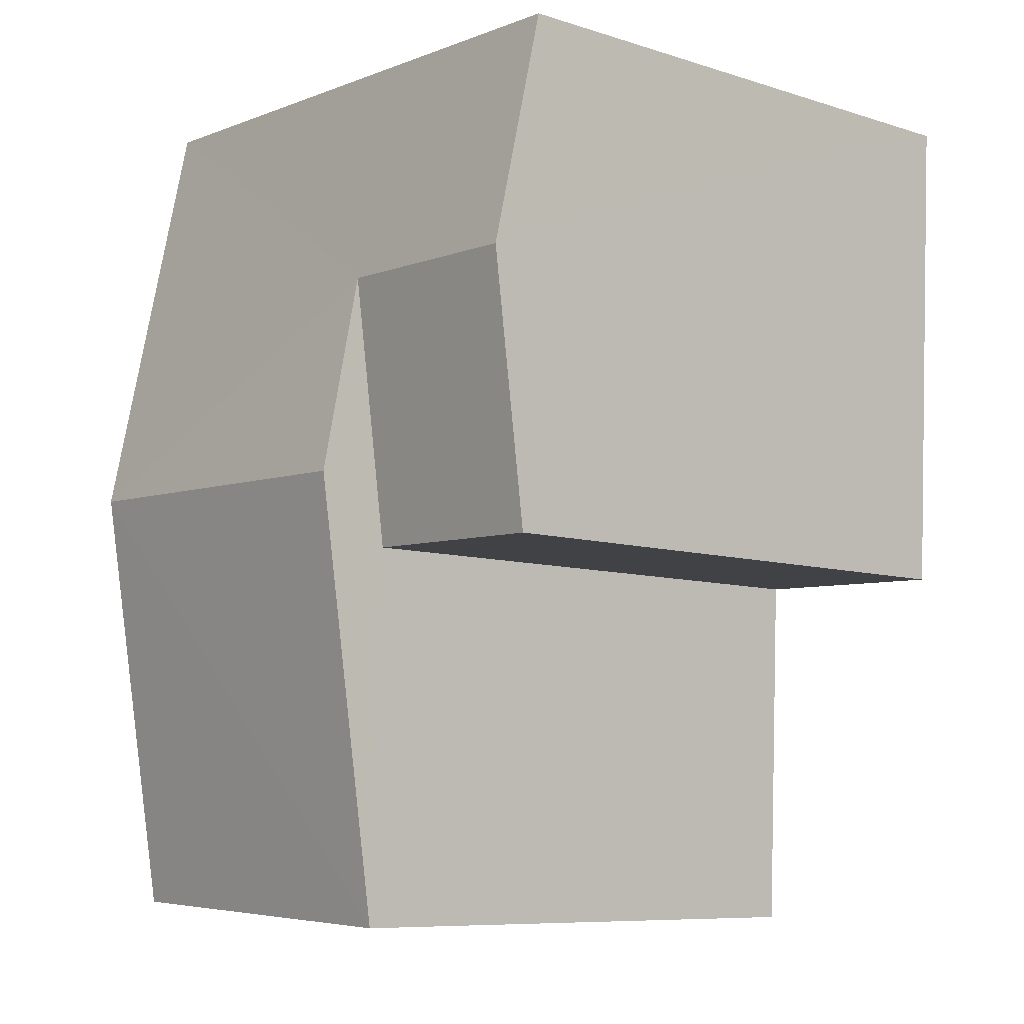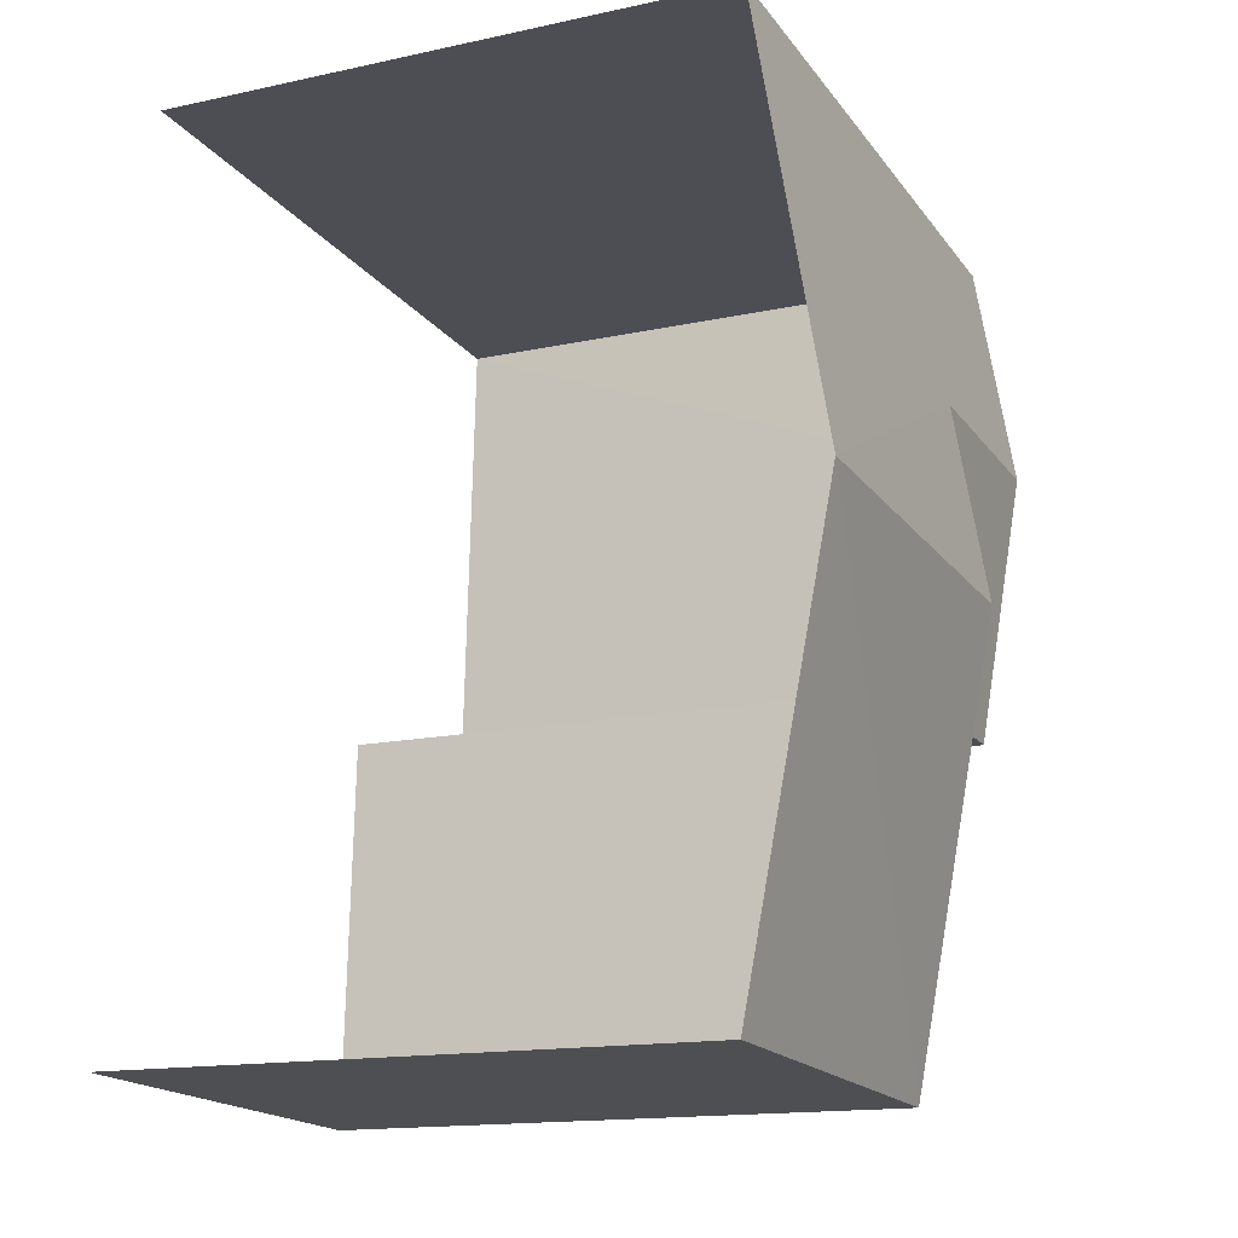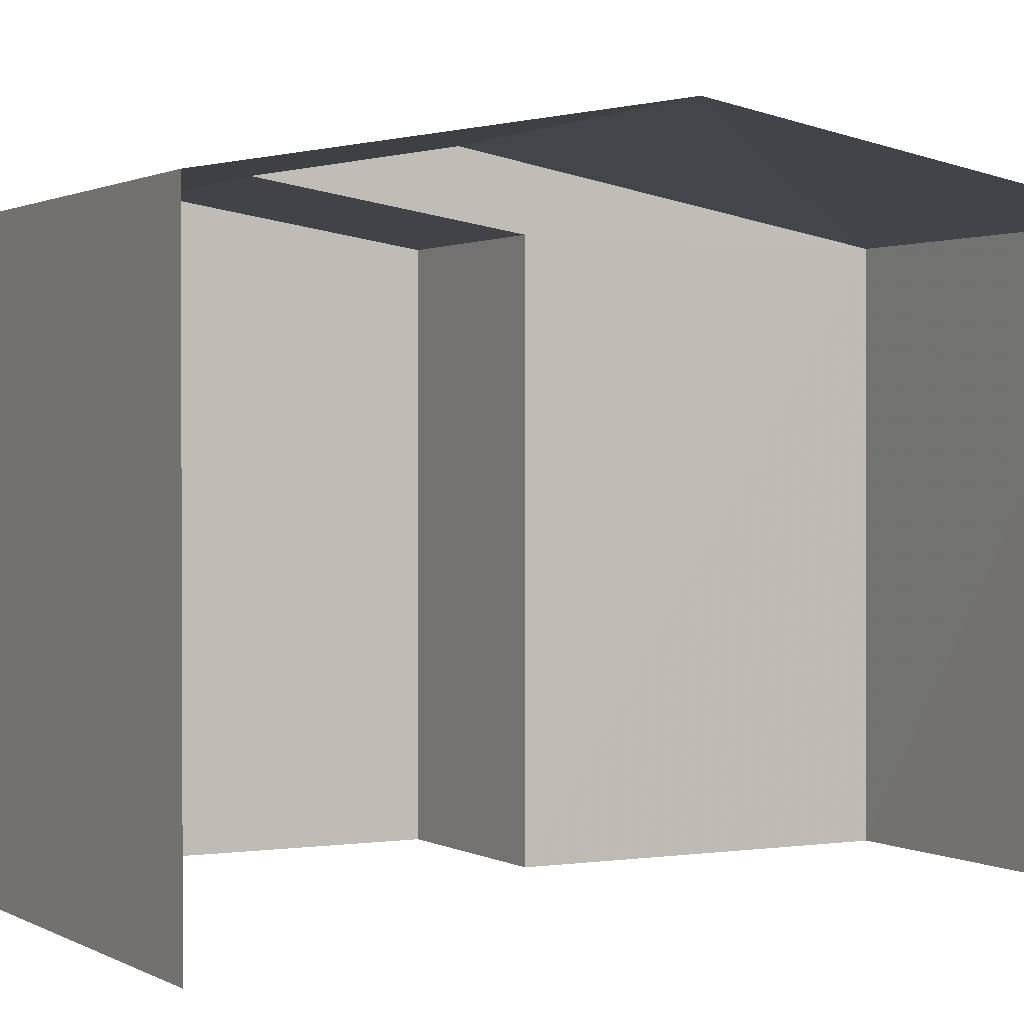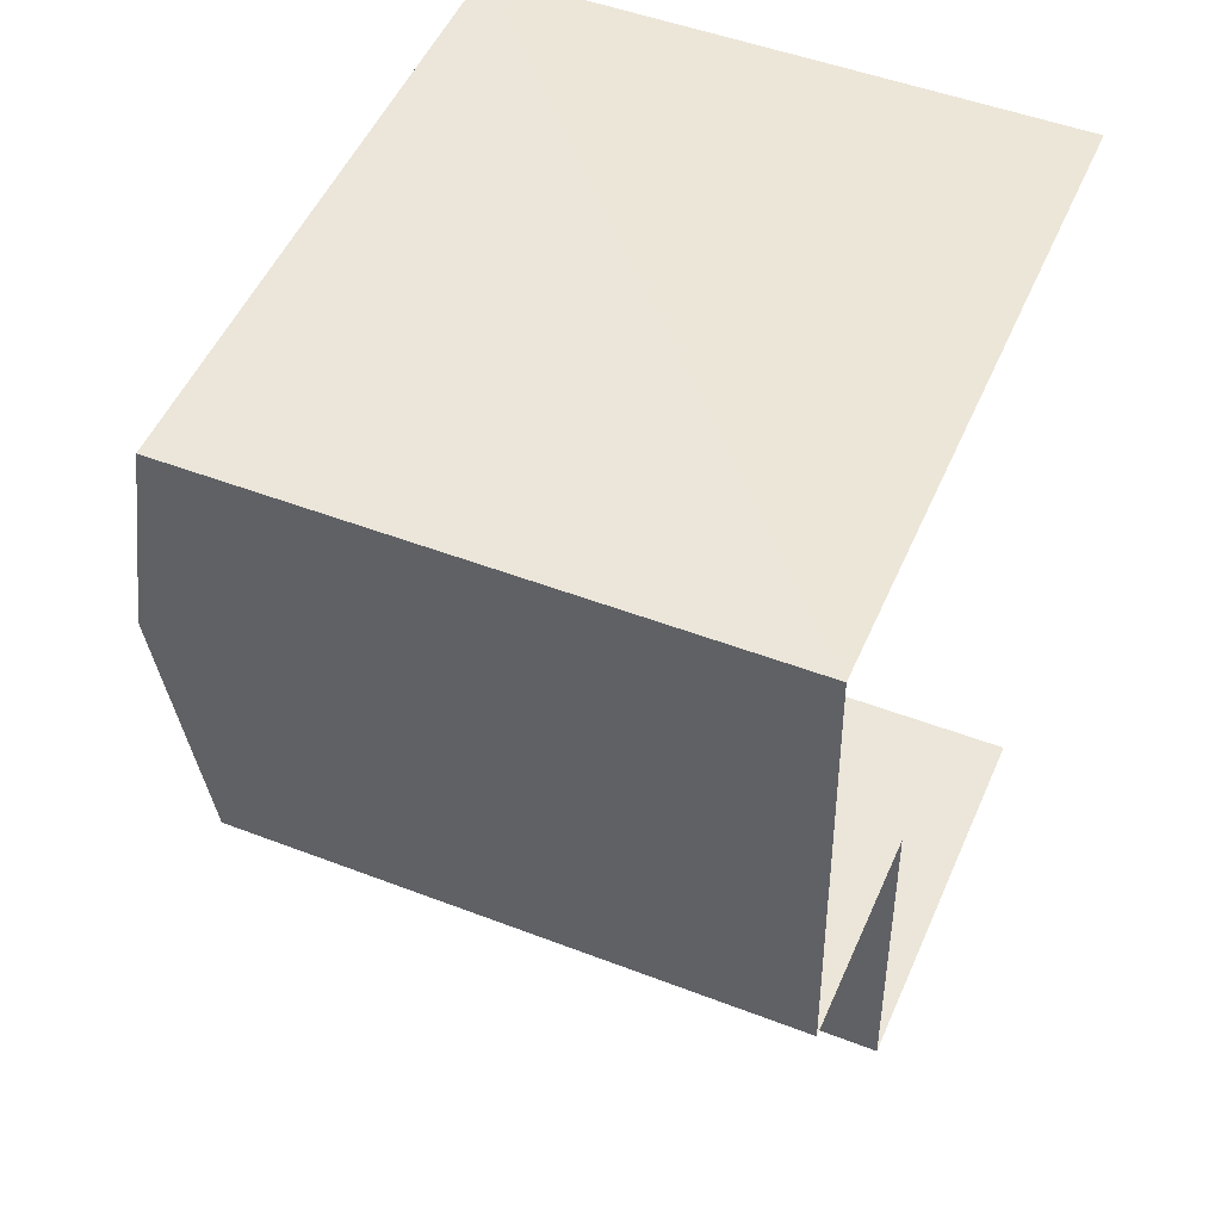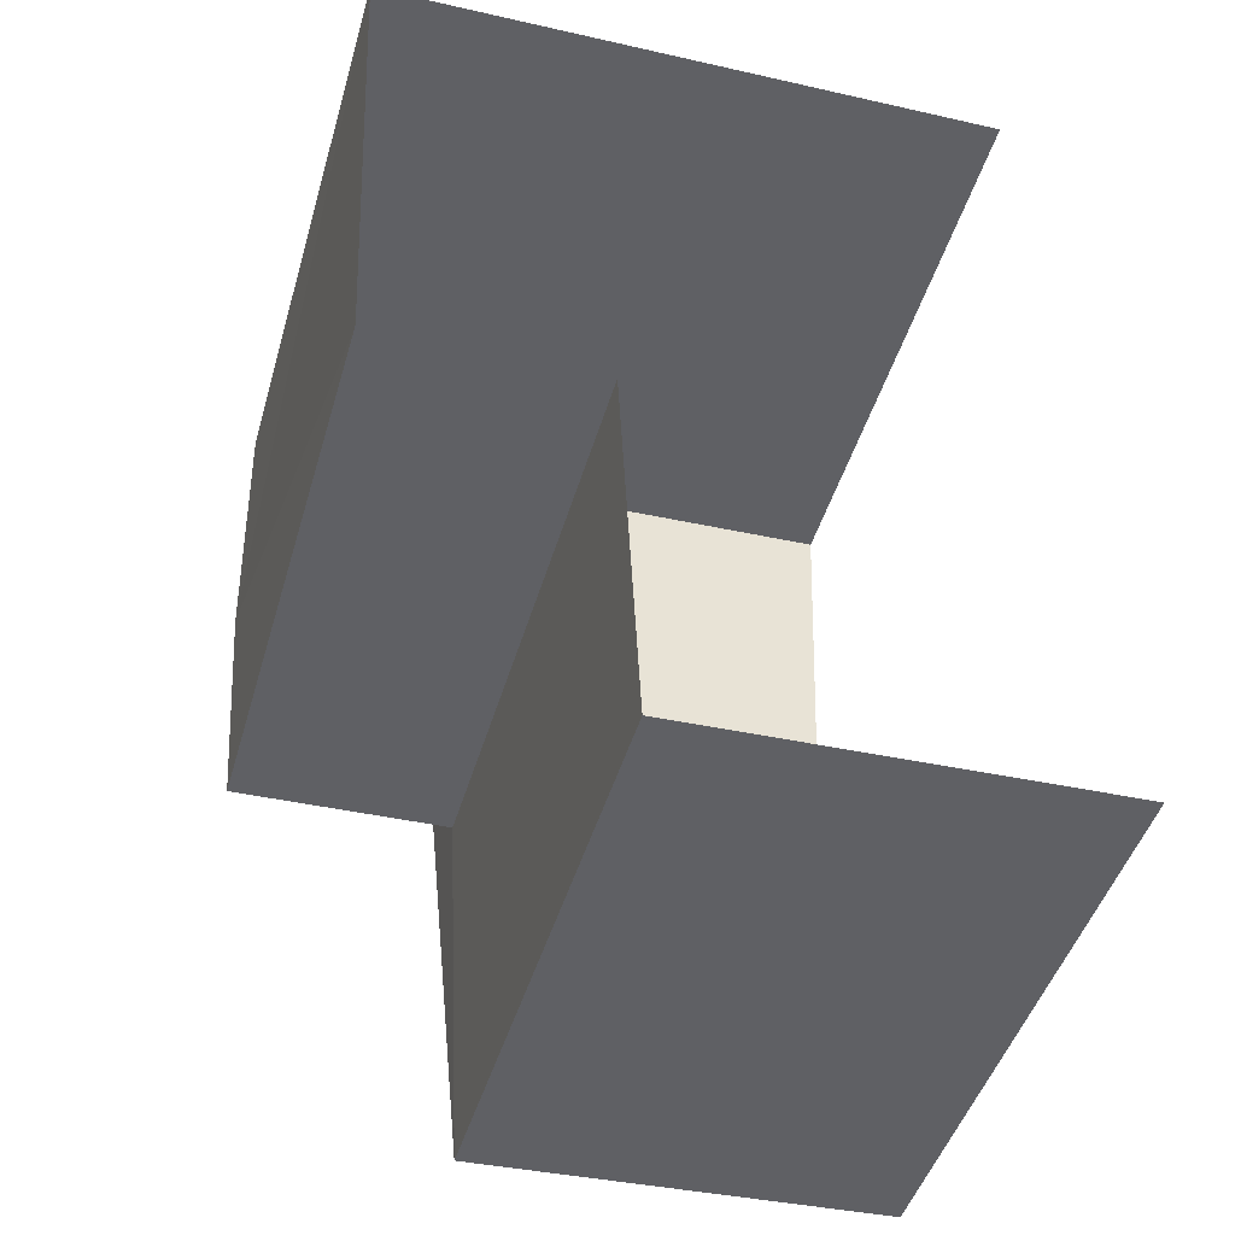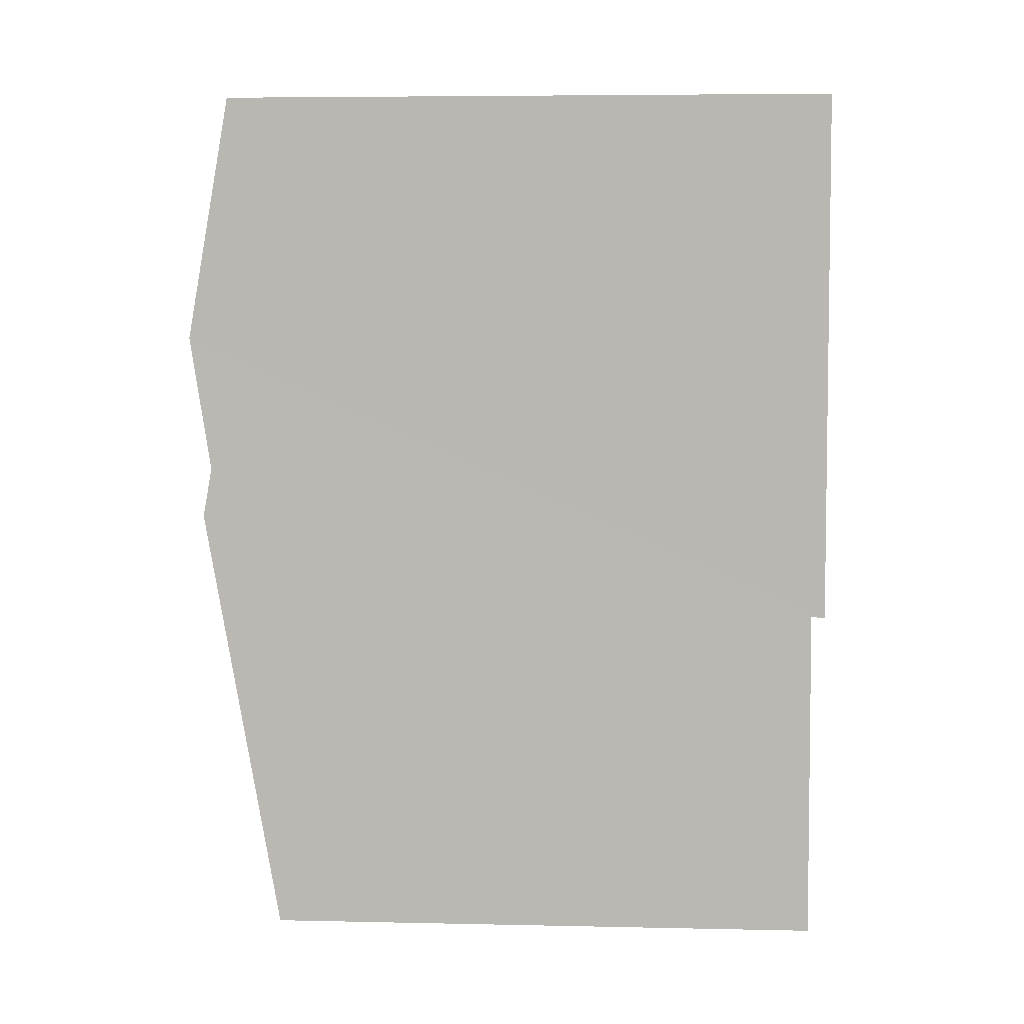
<metadata>
{"format":"obj","ext":"obj","renderer":"f3d","projection":"perspective","resolution":1024,"background":"white","views":[{"elev":-8.4,"azim":49.9,"up":"+Y"},{"elev":-15.2,"azim":-65.5,"up":"+Y"},{"elev":1.1,"azim":-120.9,"up":"+Z"},{"elev":48.9,"azim":113.3,"up":"+Y"},{"elev":-45.9,"azim":164.0,"up":"+Y"},{"elev":4.1,"azim":94.3,"up":"+Y"}]}
</metadata>
<code>
v -3.735e+05 -1.05e+05 22.45
v -3.735e+05 -1.05e+05 22.45
v -3.735e+05 -1.05e+05 22.44
v -3.735e+05 -1.05e+05 22.45
v -3.735e+05 -1.05e+05 22.45
v -3.735e+05 -1.05e+05 22.45
v -3.735e+05 -1.05e+05 29.34
v -3.735e+05 -1.05e+05 28.88
v -3.735e+05 -1.05e+05 29.34
v -3.735e+05 -1.05e+05 28.88
v -3.735e+05 -1.05e+05 29.74
v -3.735e+05 -1.05e+05 28.88
v -3.735e+05 -1.05e+05 28.88
v -3.735e+05 -1.05e+05 29.74
v -3.735e+05 -1.05e+05 28.88
v -3.735e+05 -1.05e+05 28.88
f 1 2 3
f 3 2 4
f 4 2 5
f 2 6 5
f 15 4 11
f 4 5 11
f 5 12 11
f 7 8 9
f 7 10 8
f 11 12 13
f 14 11 13
f 11 7 15
f 15 7 16
f 11 14 7
f 16 7 9
f 10 1 8
f 10 2 1
f 6 2 13
f 13 10 14
f 14 10 7
f 2 10 13
f 8 1 9
f 1 3 9
f 3 16 9
f 12 5 6
f 13 12 6
f 15 3 4
f 15 16 3

</code>
